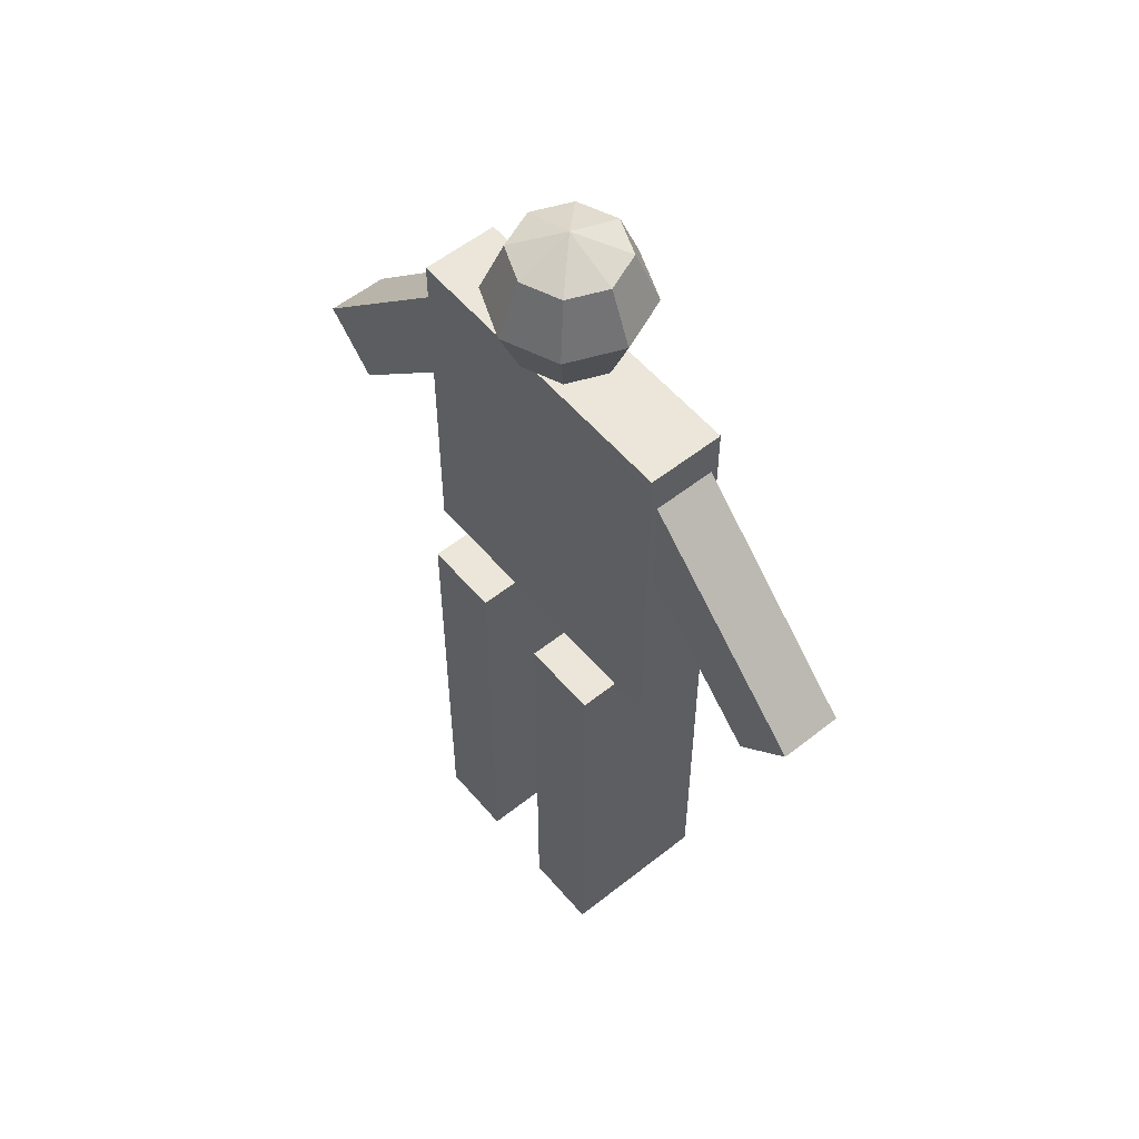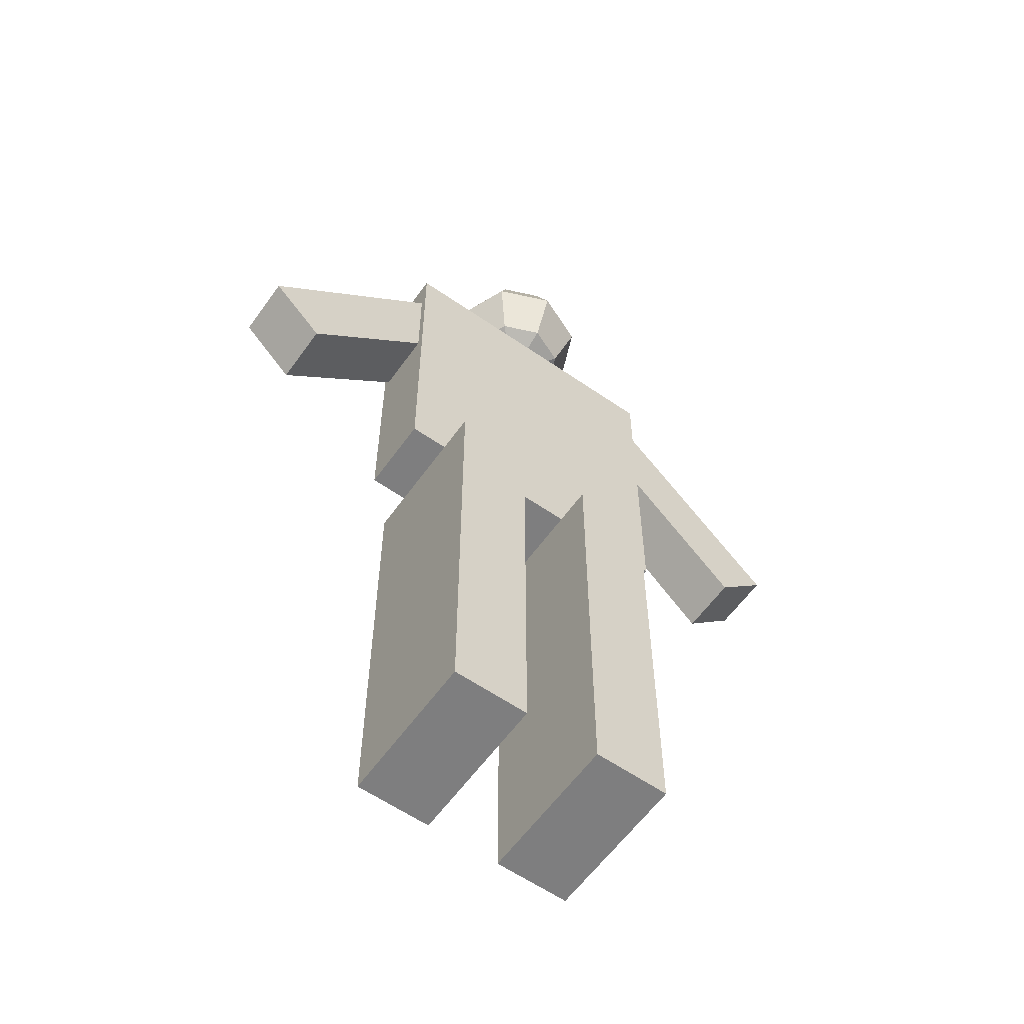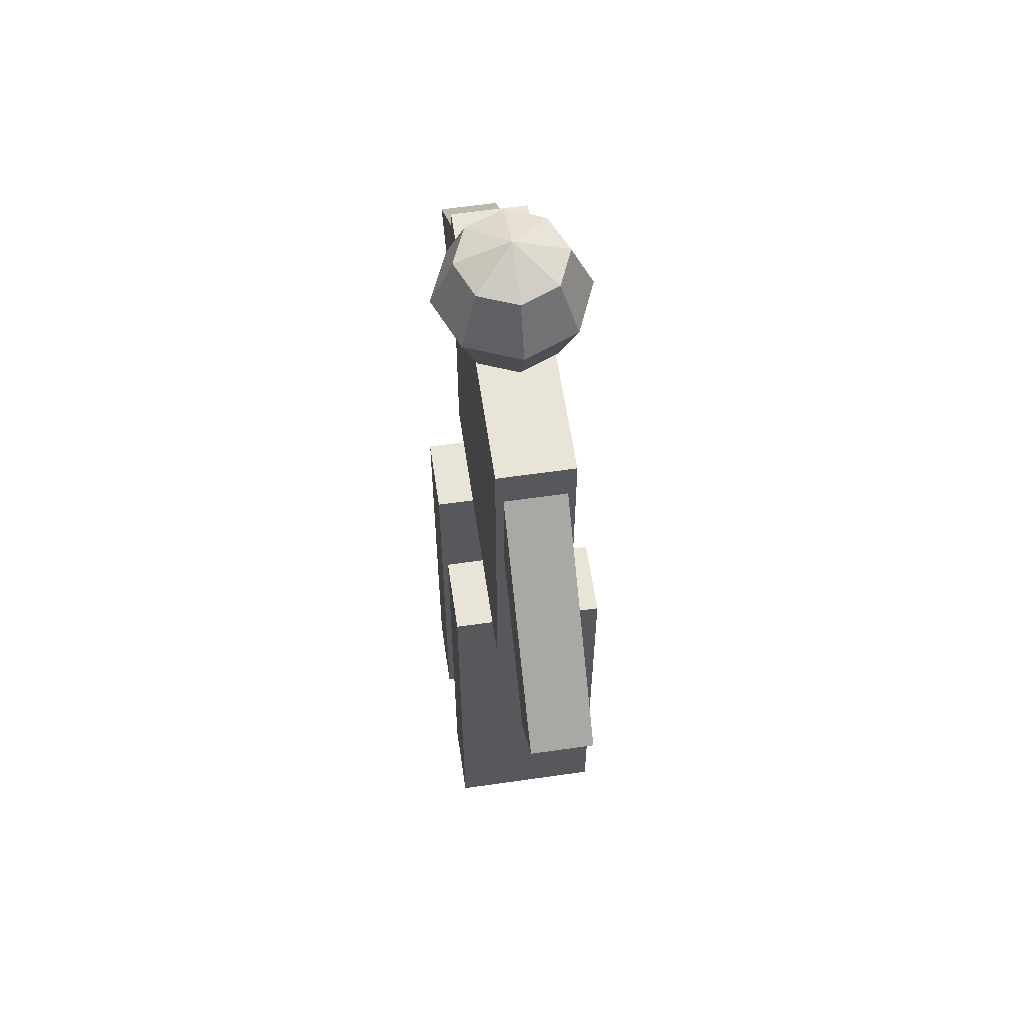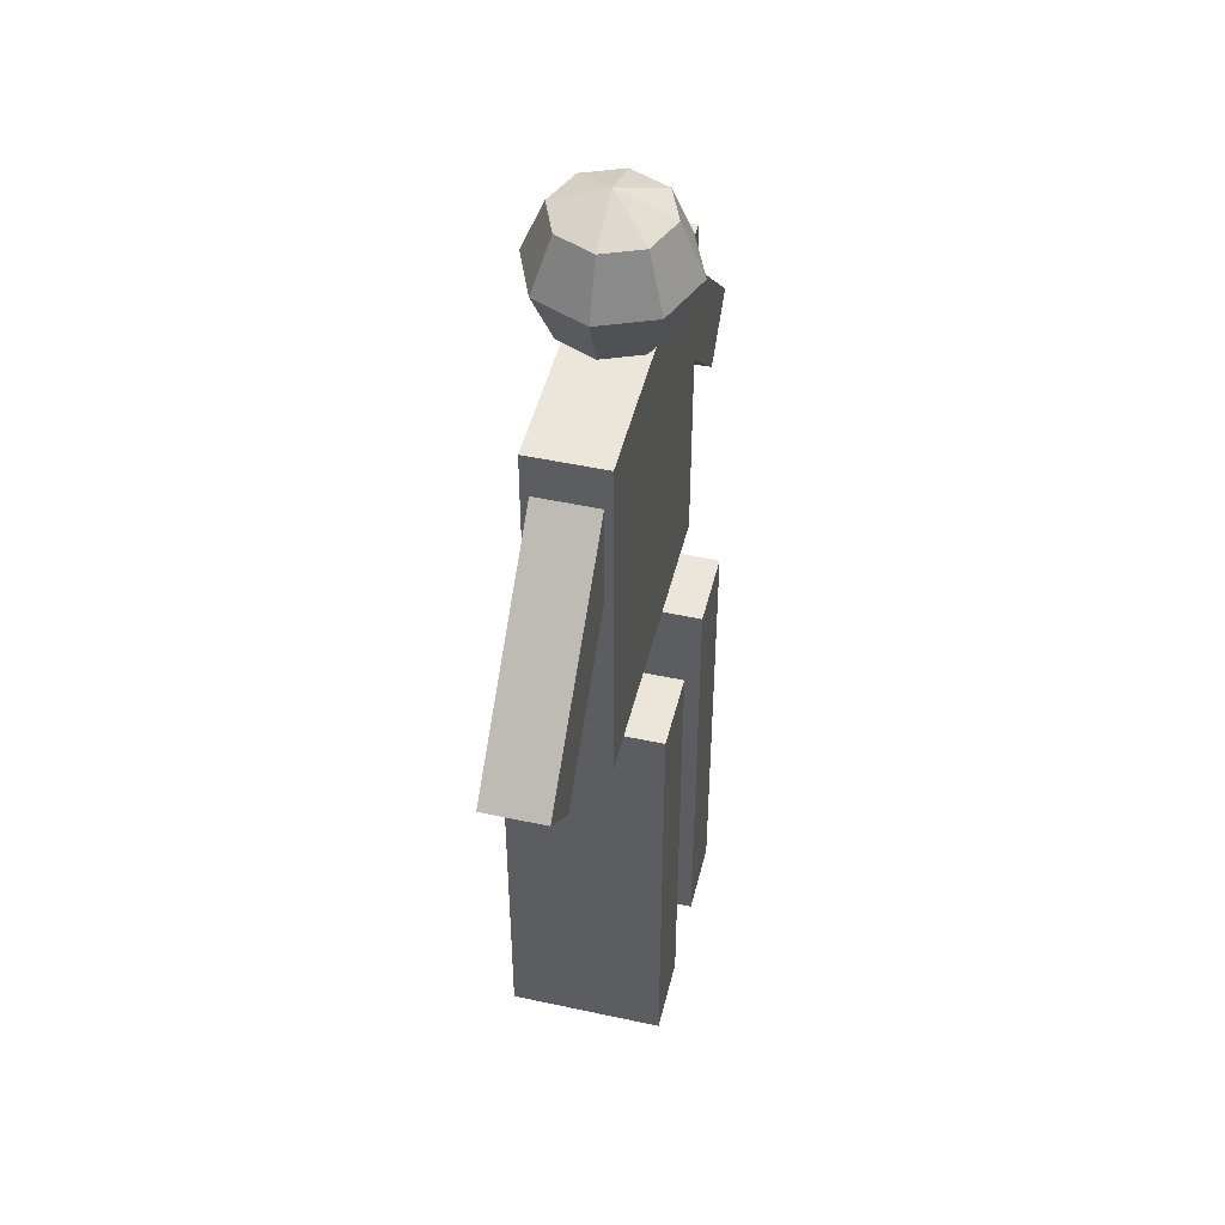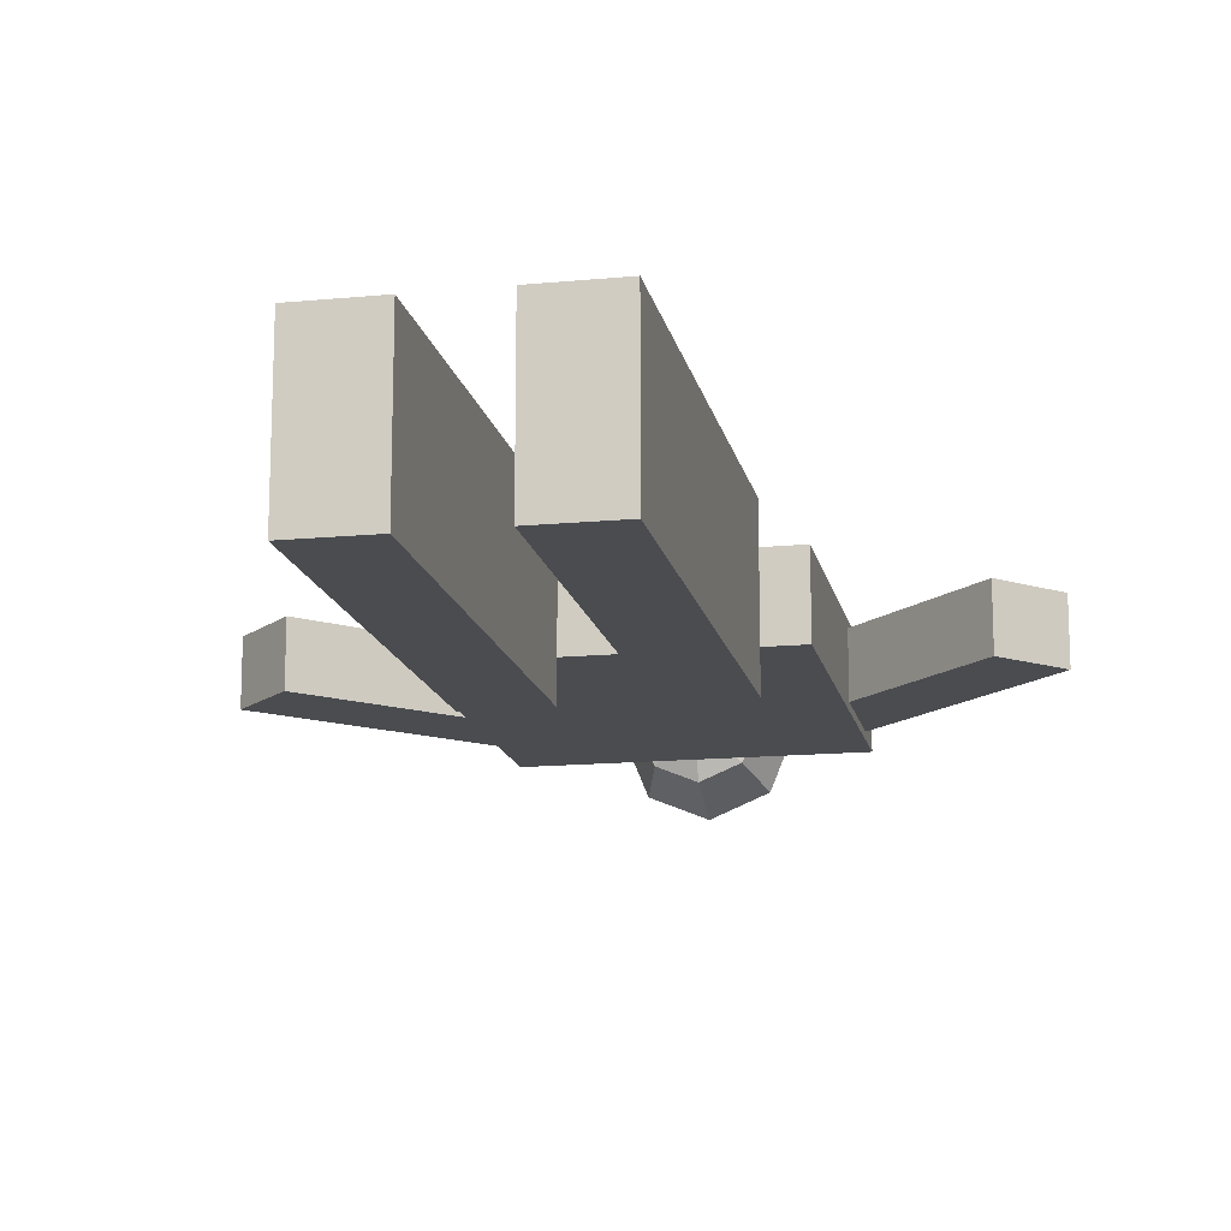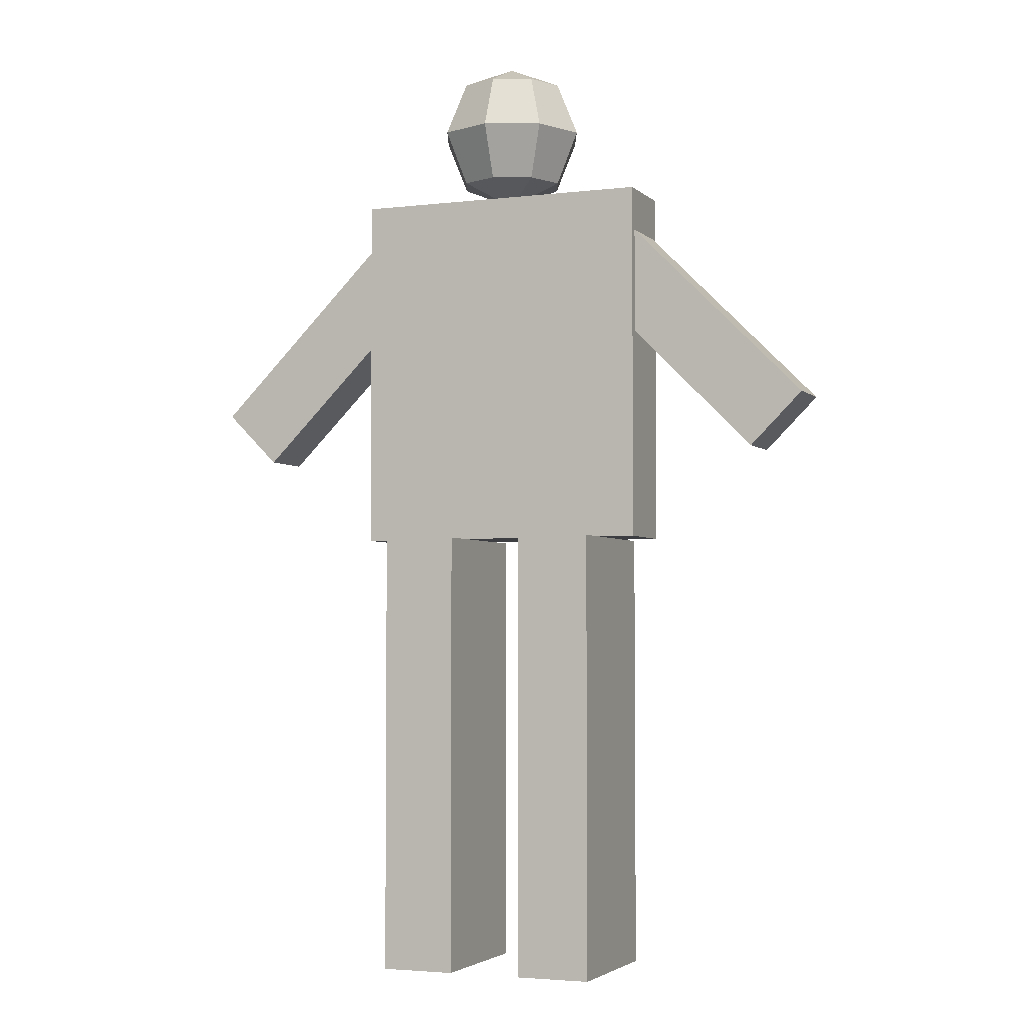
<metadata>
{"format":"obj","ext":"obj","renderer":"f3d","projection":"perspective","resolution":1024,"background":"white","views":[{"elev":56.0,"azim":50.3,"up":"+Y"},{"elev":-59.5,"azim":144.6,"up":"+Y"},{"elev":60.5,"azim":-98.4,"up":"+Y"},{"elev":48.1,"azim":-76.3,"up":"+Y"},{"elev":-15.1,"azim":11.5,"up":"+Z"},{"elev":-3.5,"azim":-157.7,"up":"+Y"}]}
</metadata>
<code>
v  -9 0 6
v  -9 0 -6
v  -3 0 -6
v  -3 0 6
v  -9 36 6
v  -3 36 6
v  -3 36 -6
v  -9 36 -6
g Box001
f 1 2 3 4
f 5 6 7 8
f 1 4 6 5
f 4 3 7 6
f 3 2 8 7
f 2 1 5 8
v  3 0 6
v  3 0 -6
v  9 0 -6
v  9 0 6
v  3 36 6
v  9 36 6
v  9 36 -6
v  3 36 -6
g Box002
f 9 10 11 12
f 13 14 15 16
f 9 12 14 13
f 12 11 15 14
f 11 10 16 15
f 10 9 13 16
v  -12 36 3
v  -12 36 -3
v  12 36 -3
v  12 36 3
v  -12 65 3
v  12 65 3
v  12 65 -3
v  -12 65 -3
g Box003
f 17 18 19 20
f 21 22 23 24
f 17 20 22 21
f 20 19 23 22
f 19 18 24 23
f 18 17 21 24
v  0 76.8 -0
v  -0 75.04 -4.243
v  -3 75.04 -3
v  -4.243 75.04 0
v  -3 75.04 3
v  0 75.04 4.243
v  3 75.04 3
v  4.243 75.04 0
v  3 75.04 -3
v  -0 70.8 -6
v  -4.243 70.8 -4.243
v  -6 70.8 0
v  -4.243 70.8 4.243
v  0 70.8 6
v  4.243 70.8 4.243
v  6 70.8 0
v  4.243 70.8 -4.243
v  -0 66.56 -4.243
v  -3 66.56 -3
v  -4.243 66.56 0
v  -3 66.56 3
v  0 66.56 4.243
v  3 66.56 3
v  4.243 66.56 0
v  3 66.56 -3
v  0 64.8 -0
g Sphere001
f 25 26 27
f 25 27 28
f 25 28 29
f 25 29 30
f 25 30 31
f 25 31 32
f 25 32 33
f 25 33 26
f 26 34 35 27
f 27 35 36 28
f 28 36 37 29
f 29 37 38 30
f 30 38 39 31
f 31 39 40 32
f 32 40 41 33
f 33 41 34 26
f 34 42 43 35
f 35 43 44 36
f 36 44 45 37
f 37 45 46 38
f 38 46 47 39
f 39 47 48 40
f 40 48 49 41
f 41 49 42 34
f 50 43 42
f 50 44 43
f 50 45 44
f 50 46 45
f 50 47 46
f 50 48 47
f 50 49 48
f 50 42 49
v  -26.12 47.42 2.4
v  -26.12 47.42 -2.4
v  -21.88 43.17 -2.4
v  -21.88 43.17 2.4
v  -9.151 64.39 2.4
v  -4.908 60.14 2.4
v  -4.908 60.14 -2.4
v  -9.151 64.39 -2.4
g Box004
f 51 52 53 54
f 55 56 57 58
f 51 54 56 55
f 54 53 57 56
f 53 52 58 57
f 52 51 55 58
v  21.88 43.17 2.4
v  21.88 43.17 -2.4
v  26.12 47.42 -2.4
v  26.12 47.42 2.4
v  4.908 60.14 2.4
v  9.151 64.39 2.4
v  9.151 64.39 -2.4
v  4.908 60.14 -2.4
g Box005
f 59 60 61 62
f 63 64 65 66
f 59 62 64 63
f 62 61 65 64
f 61 60 66 65
f 60 59 63 66

</code>
